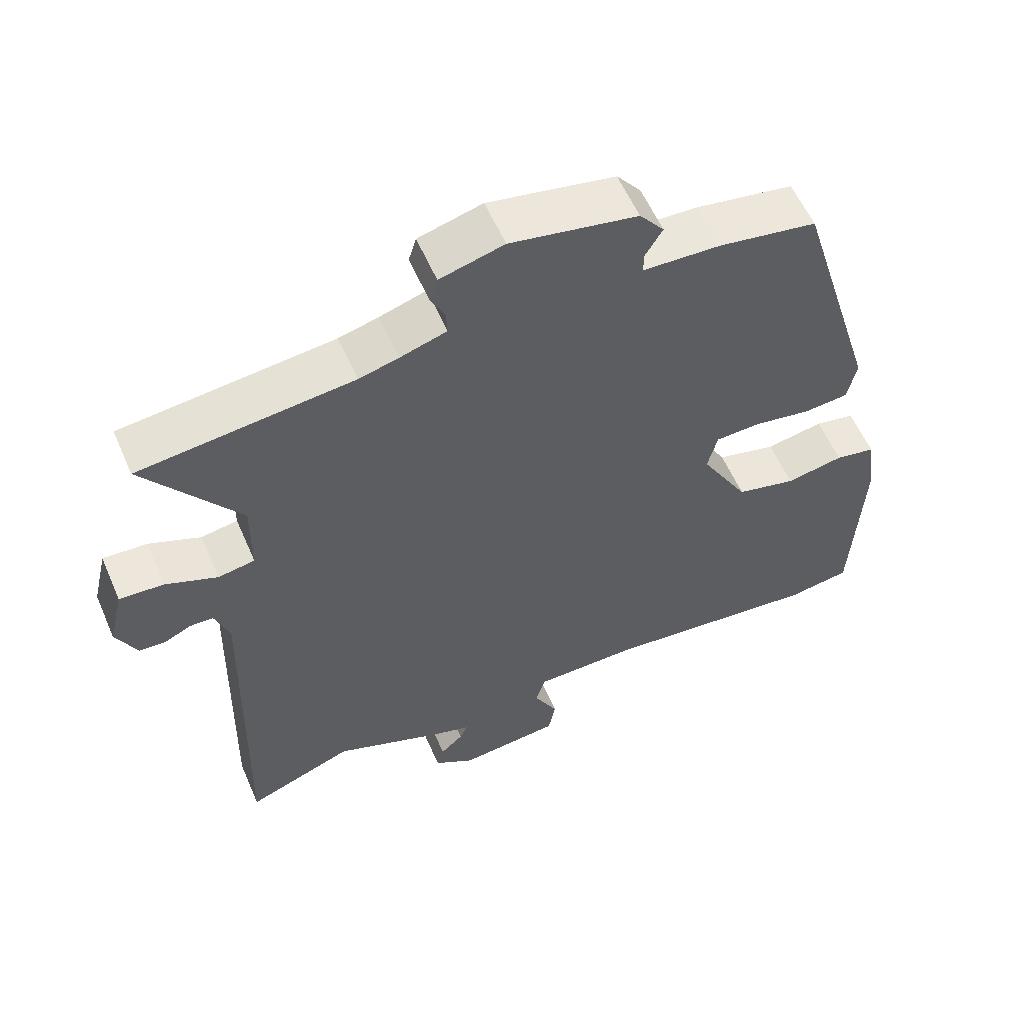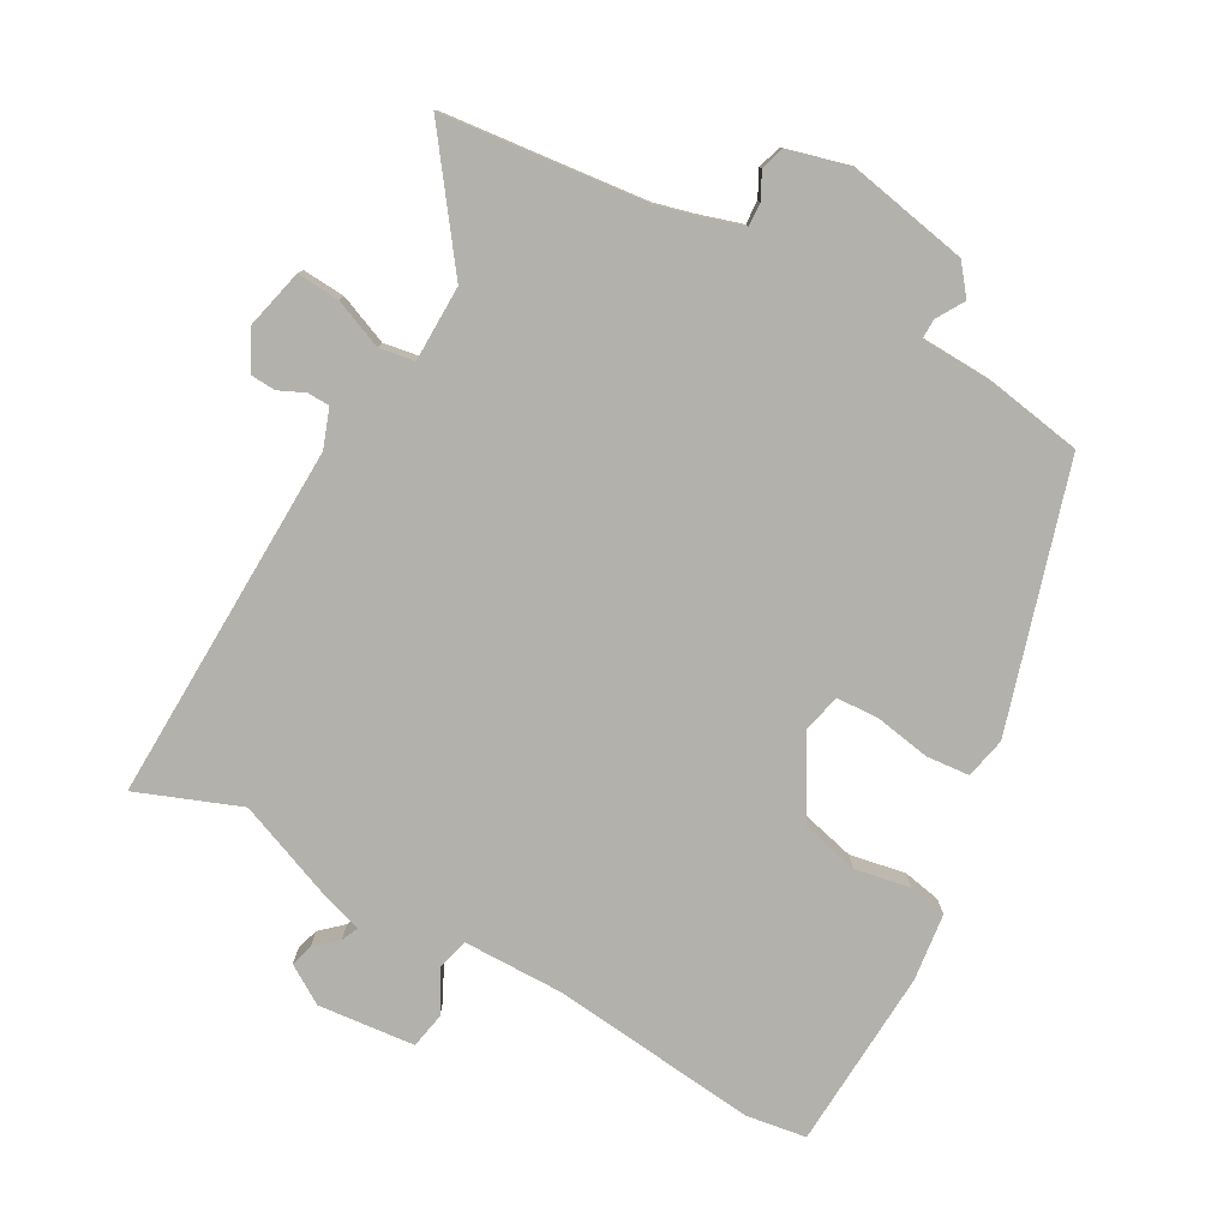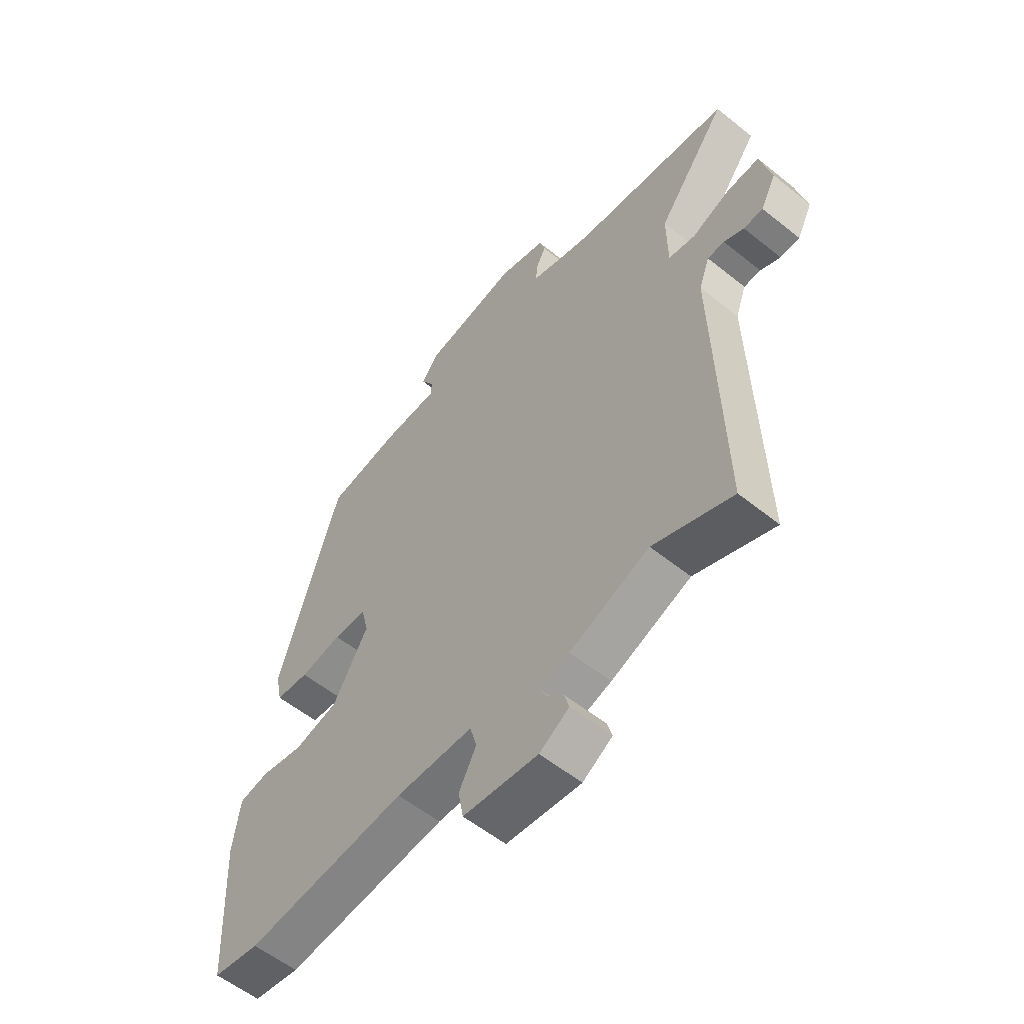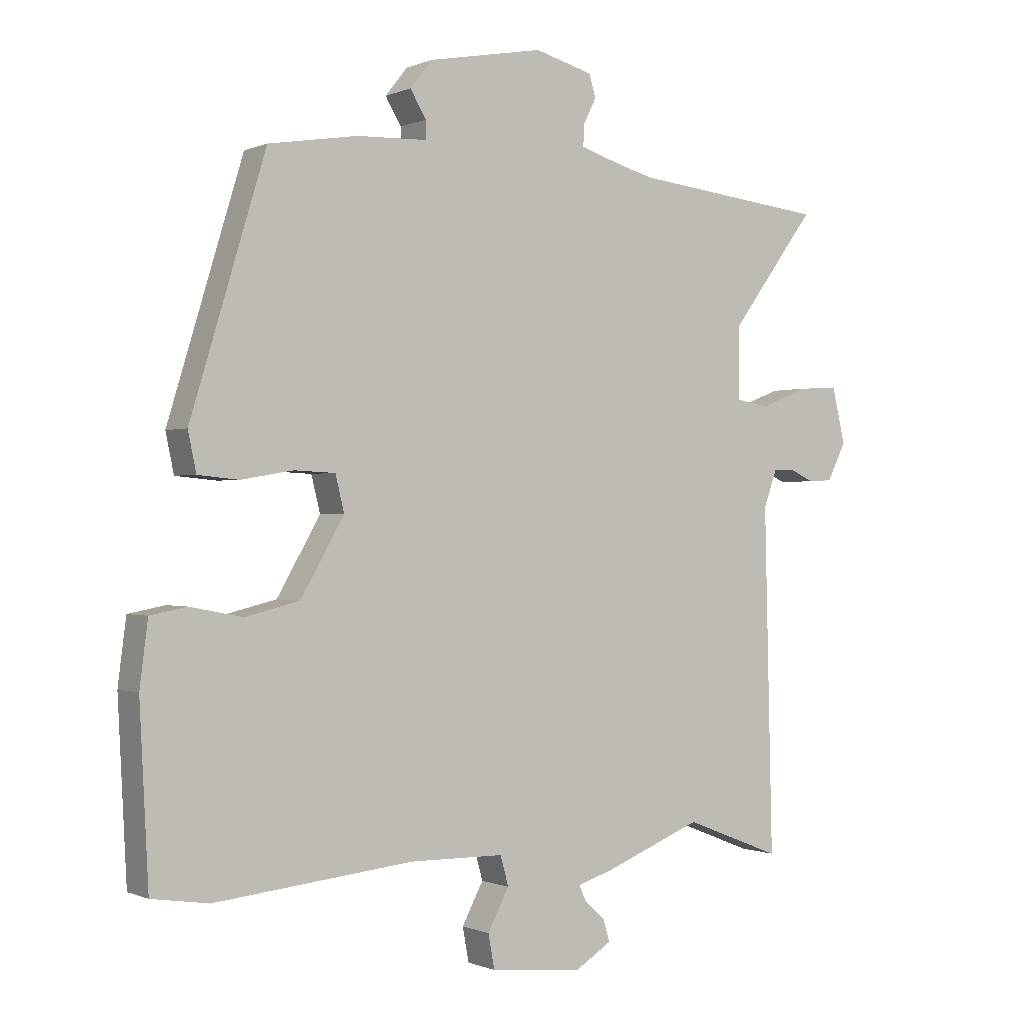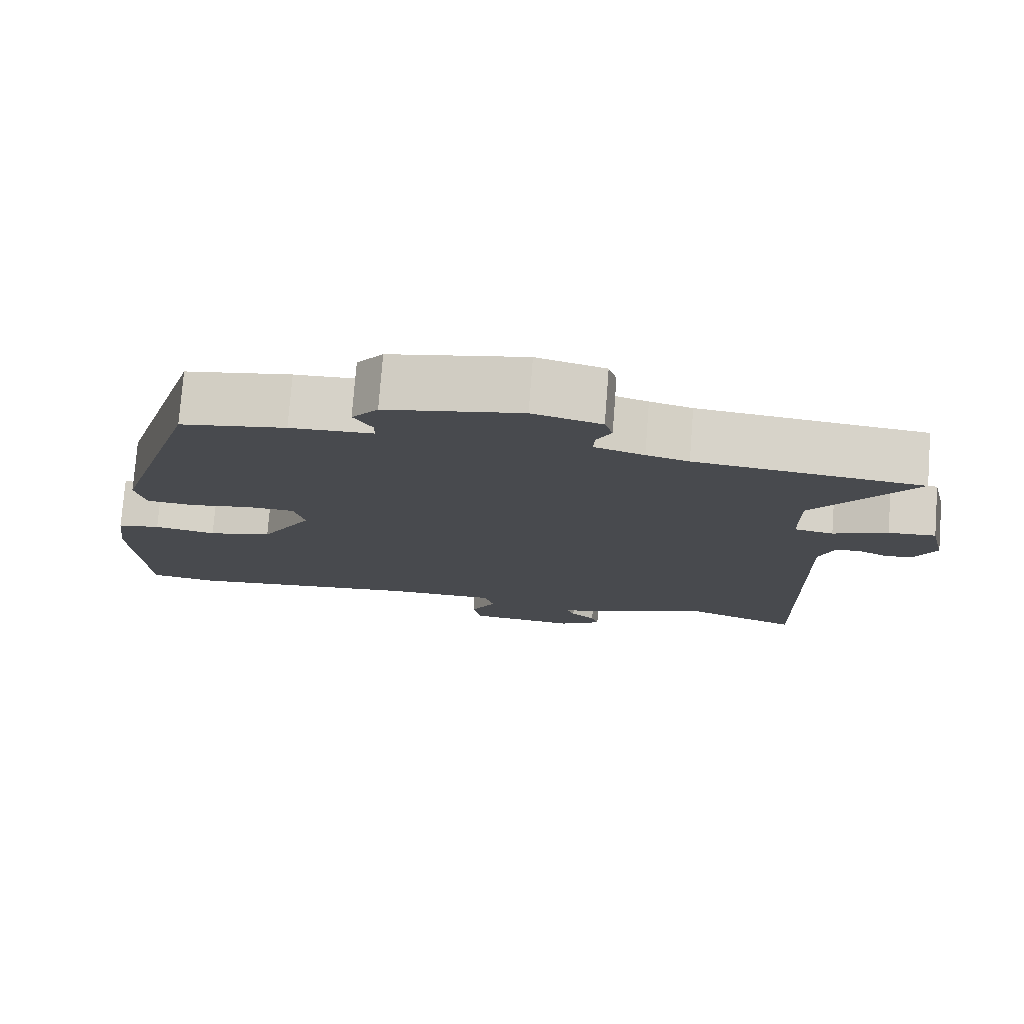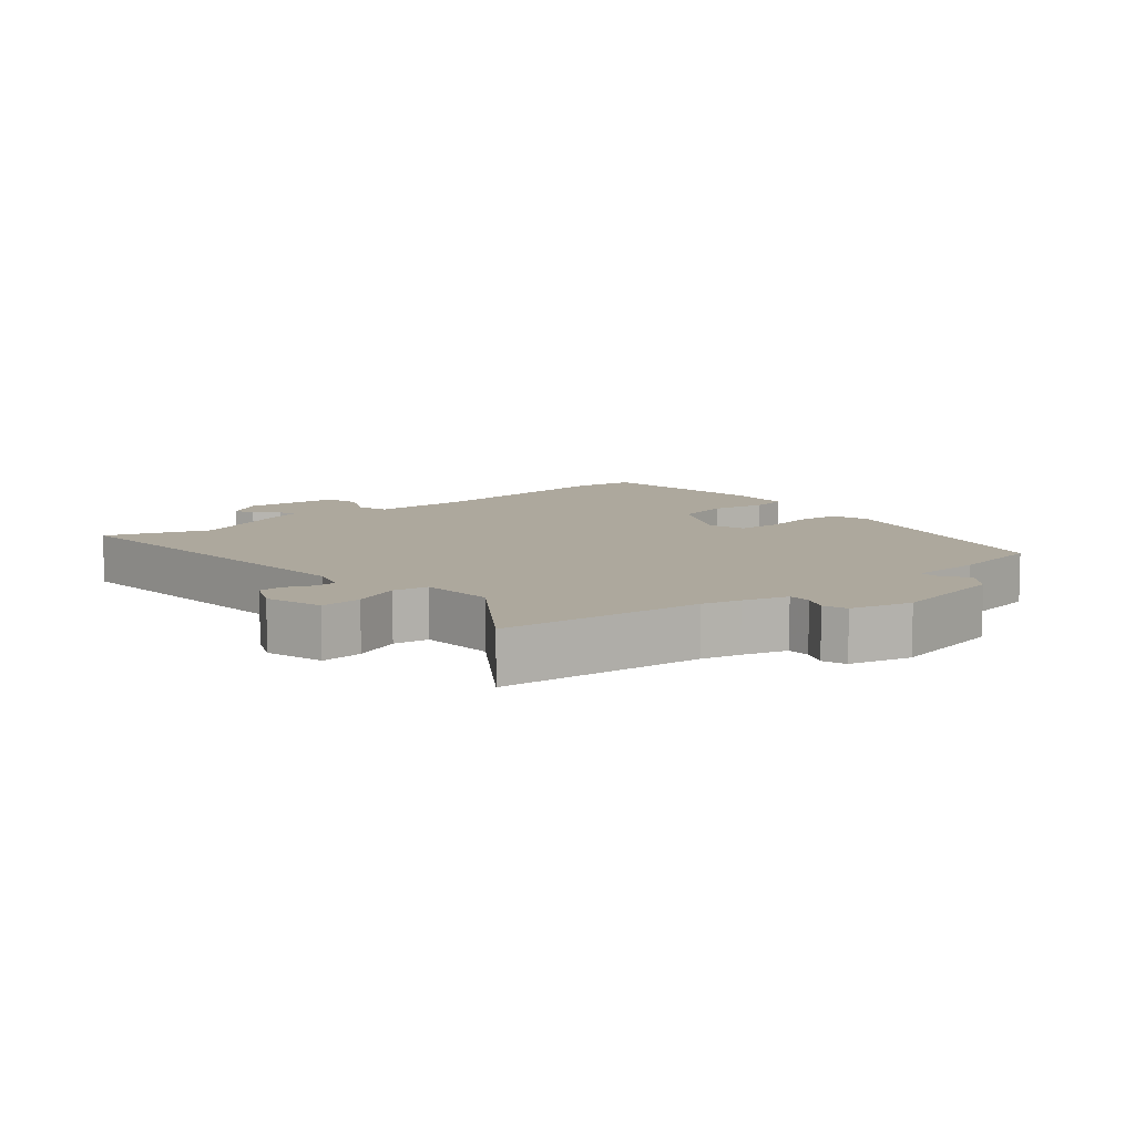
<metadata>
{"format":"obj","ext":"obj","renderer":"f3d","projection":"perspective","resolution":1024,"background":"white","views":[{"elev":57.6,"azim":-23.3,"up":"+Z"},{"elev":-78.9,"azim":-29.3,"up":"+Y"},{"elev":-56.7,"azim":-130.0,"up":"+Z"},{"elev":-0.3,"azim":146.8,"up":"+Z"},{"elev":76.9,"azim":-175.6,"up":"+Z"},{"elev":8.7,"azim":-41.7,"up":"+Y"}]}
</metadata>
<code>
v -0.617 0.07 0.487
v -0.311 0.07 0.521
v -0.254 0.07 0.536
v -0.187 0.07 0.557
v -0.189 0.07 0.592
v -0.209 0.07 0.631
v -0.198 0.07 0.667
v -0.106 0.07 0.692
v 0.076 0.07 0.658
v 0.111 0.07 0.614
v 0.086 0.07 0.572
v 0.086 0.07 0.543
v 0.197 0.07 0.539
v 0.338 0.07 0.516
v 0.457 0.07 0.125
v 0.444 0.07 0.063
v 0.379 0.07 0.057
v 0.297 0.07 0.071
v 0.232 0.07 0.068
v 0.218 0.07 0.011
v 0.287 0.07 -0.108
v 0.373 0.07 -0.129
v 0.456 0.07 -0.113
v 0.514 0.07 -0.124
v 0.527 0.07 -0.225
v 0.513 0.07 -0.498
v 0.423 0.07 -0.512
v 0.109 0.07 -0.48
v -0.041 0.07 -0.482
v -0.054 0.07 -0.529
v -0.02 0.07 -0.593
v -0.03 0.07 -0.647
v -0.176 0.07 -0.662
v -0.234 0.07 -0.626
v -0.224 0.07 -0.592
v -0.191 0.07 -0.562
v -0.18 0.07 -0.537
v -0.237 0.07 -0.519
v -0.392 0.07 -0.458
v -0.546 0.07 -0.518
v -0.533 0.07 0.024
v -0.554 0.07 0.082
v -0.587 0.07 0.083
v -0.626 0.07 0.065
v -0.664 0.07 0.067
v -0.694 0.07 0.126
v -0.673 0.07 0.215
v -0.609 0.07 0.211
v -0.535 0.07 0.181
v -0.482 0.07 0.19
v -0.481 0.07 0.304
v -0.617 0 0.487
v -0.311 0 0.521
v -0.254 0 0.536
v -0.187 0 0.557
v -0.189 0 0.592
v -0.209 0 0.631
v -0.198 0 0.667
v -0.106 0 0.692
v 0.076 0 0.658
v 0.111 0 0.614
v 0.086 0 0.572
v 0.086 0 0.543
v 0.197 0 0.539
v 0.338 0 0.516
v 0.457 0 0.125
v 0.444 0 0.063
v 0.379 0 0.057
v 0.297 0 0.071
v 0.232 0 0.068
v 0.218 0 0.011
v 0.287 0 -0.108
v 0.373 0 -0.129
v 0.456 0 -0.113
v 0.514 0 -0.124
v 0.527 0 -0.225
v 0.513 0 -0.498
v 0.423 0 -0.512
v 0.109 0 -0.48
v -0.041 0 -0.482
v -0.054 0 -0.529
v -0.02 0 -0.593
v -0.03 0 -0.647
v -0.176 0 -0.662
v -0.234 0 -0.626
v -0.224 0 -0.592
v -0.191 0 -0.562
v -0.18 0 -0.537
v -0.237 0 -0.519
v -0.392 0 -0.458
v -0.546 0 -0.518
v -0.533 0 0.024
v -0.554 0 0.082
v -0.587 0 0.083
v -0.626 0 0.065
v -0.664 0 0.067
v -0.694 0 0.126
v -0.673 0 0.215
v -0.609 0 0.211
v -0.535 0 0.181
v -0.482 0 0.19
v -0.481 0 0.304
f 47 48 49
f 46 47 49
f 45 46 49
f 44 45 49
f 43 44 49
f 42 43 49 50
f 41 42 50
f 39 40 41 50
f 39 50 51
f 38 39 51
f 37 38 51
f 34 35 36
f 33 34 36
f 32 33 36
f 31 32 36
f 30 31 36
f 29 30 36 37
f 26 27 28
f 25 26 28
f 24 25 28
f 23 24 28
f 22 23 28
f 21 22 28 29
f 29 37 51
f 21 29 51
f 20 21 51
f 16 17 18
f 15 16 18
f 14 15 18
f 13 14 18
f 12 13 18
f 12 18 19
f 9 10 11
f 8 9 11
f 7 8 11
f 6 7 11
f 5 6 11
f 4 5 11 12
f 19 20 51
f 12 19 51
f 4 12 51
f 3 4 51
f 2 3 51
f 1 2 51
f 100 99 98
f 100 98 97
f 100 97 96
f 100 96 95
f 100 95 94
f 101 100 94 93
f 101 93 92
f 101 92 91 90
f 102 101 90
f 102 90 89
f 102 89 88
f 87 86 85
f 87 85 84
f 87 84 83
f 87 83 82
f 87 82 81
f 88 87 81 80
f 79 78 77
f 79 77 76
f 79 76 75
f 79 75 74
f 79 74 73
f 80 79 73 72
f 102 88 80
f 102 80 72
f 102 72 71
f 69 68 67
f 69 67 66
f 69 66 65
f 69 65 64
f 69 64 63
f 70 69 63
f 62 61 60
f 62 60 59
f 62 59 58
f 62 58 57
f 62 57 56
f 63 62 56 55
f 102 71 70
f 102 70 63
f 102 63 55
f 102 55 54
f 102 54 53
f 102 53 52
f 1 52 53 2
f 2 53 54 3
f 3 54 55 4
f 4 55 56 5
f 5 56 57 6
f 6 57 58 7
f 7 58 59 8
f 8 59 60 9
f 9 60 61 10
f 10 61 62 11
f 11 62 63 12
f 12 63 64 13
f 13 64 65 14
f 14 65 66 15
f 15 66 67 16
f 16 67 68 17
f 17 68 69 18
f 18 69 70 19
f 19 70 71 20
f 20 71 72 21
f 21 72 73 22
f 22 73 74 23
f 23 74 75 24
f 24 75 76 25
f 25 76 77 26
f 26 77 78 27
f 27 78 79 28
f 28 79 80 29
f 29 80 81 30
f 30 81 82 31
f 31 82 83 32
f 32 83 84 33
f 33 84 85 34
f 34 85 86 35
f 35 86 87 36
f 36 87 88 37
f 37 88 89 38
f 38 89 90 39
f 39 90 91 40
f 40 91 92 41
f 41 92 93 42
f 42 93 94 43
f 43 94 95 44
f 44 95 96 45
f 45 96 97 46
f 46 97 98 47
f 47 98 99 48
f 48 99 100 49
f 49 100 101 50
f 50 101 102 51
f 51 102 52 1

</code>
